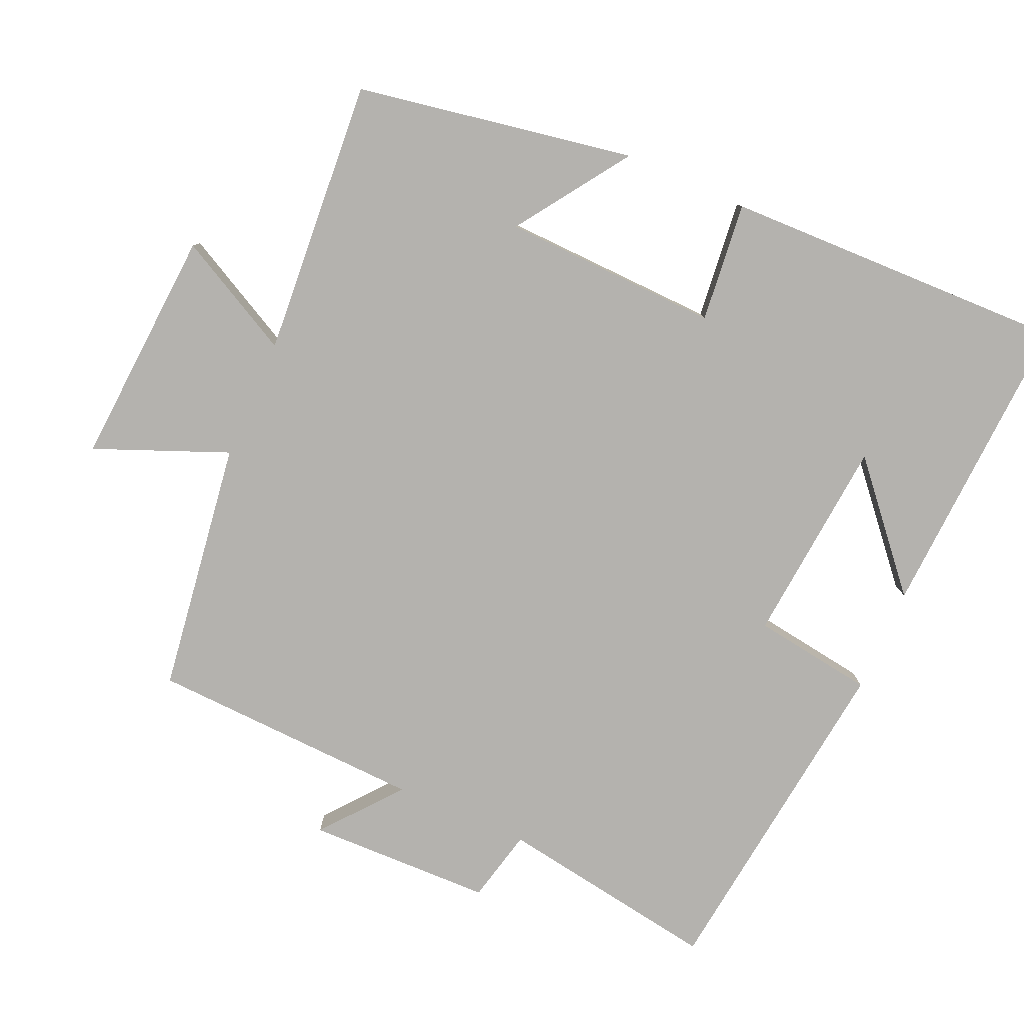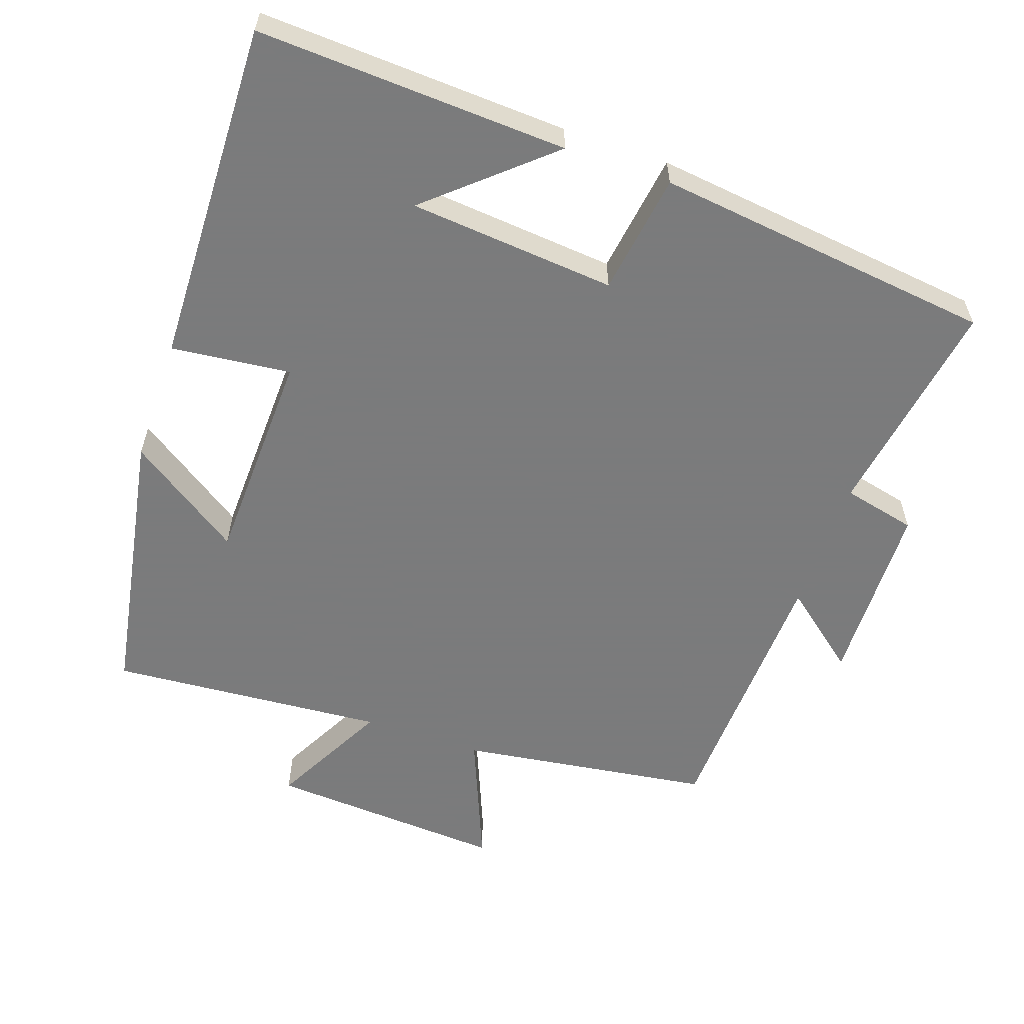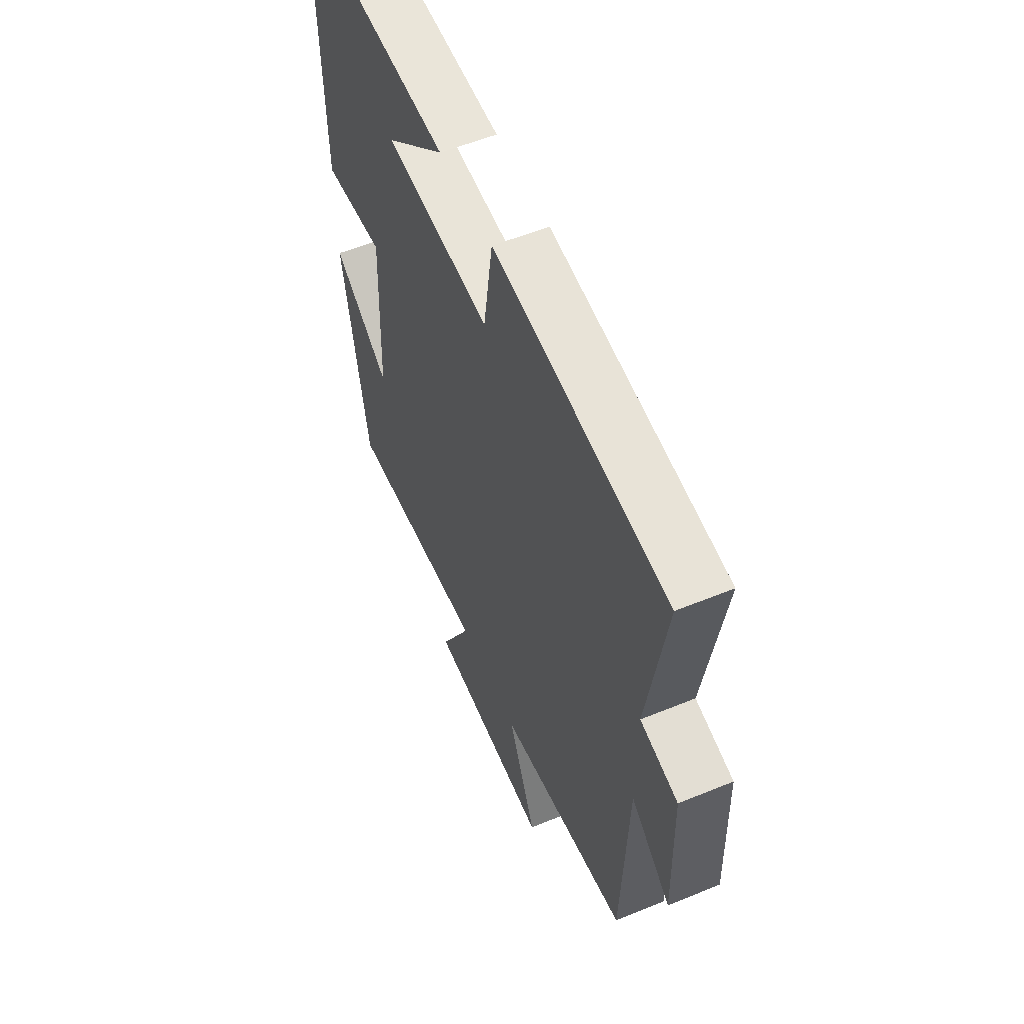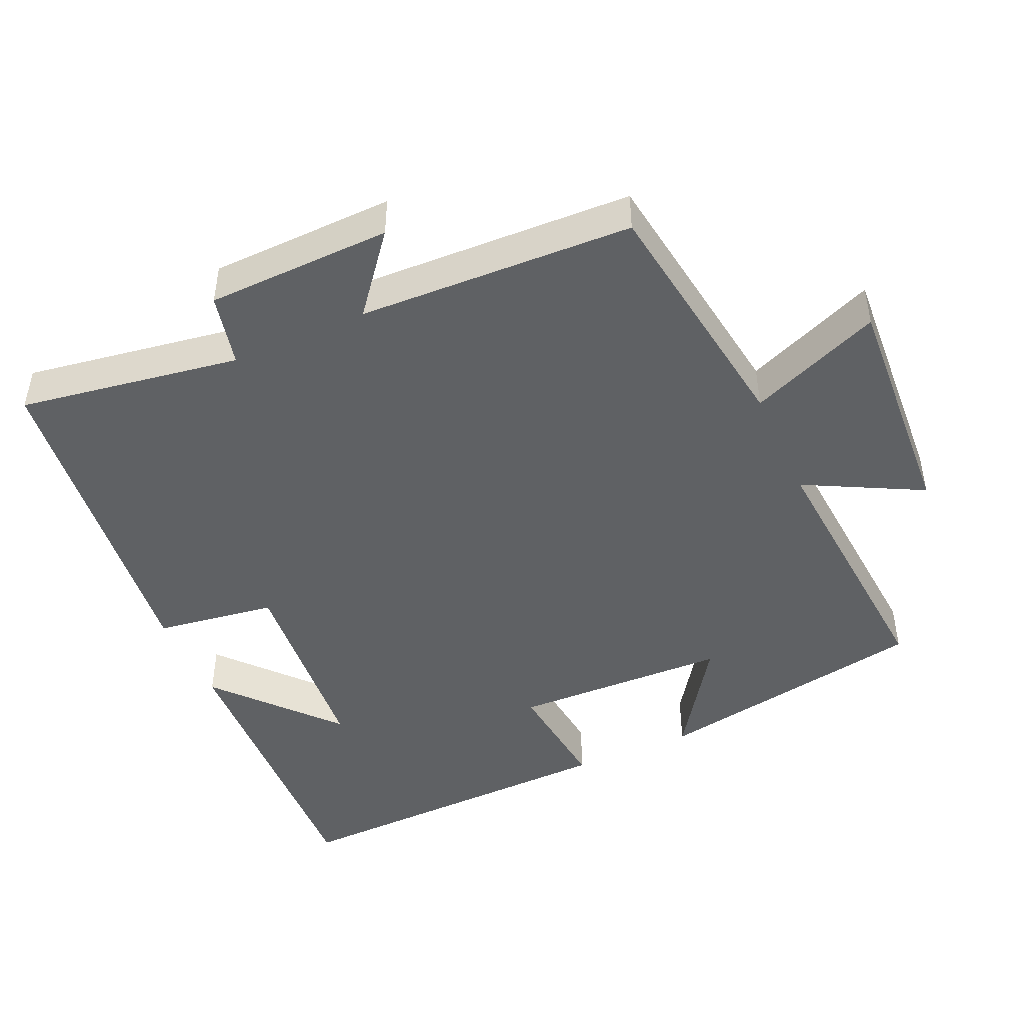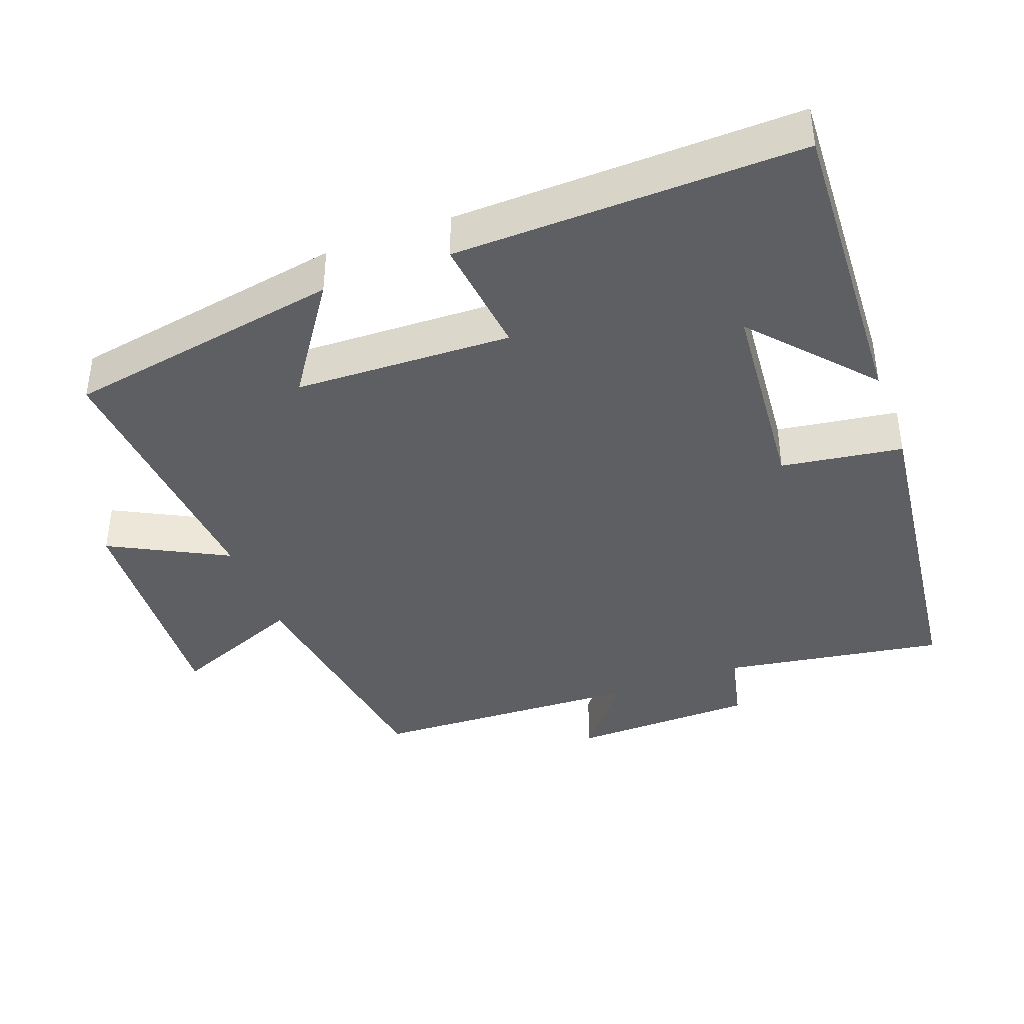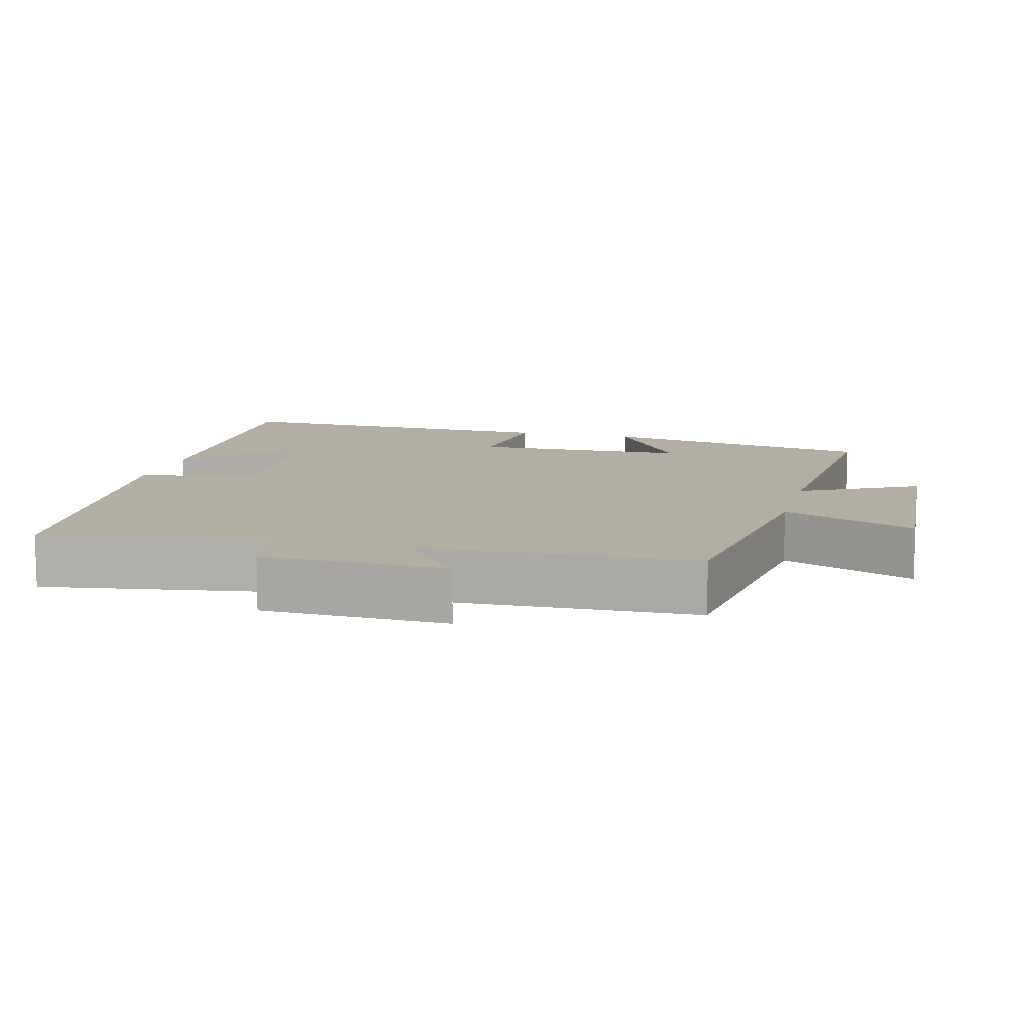
<metadata>
{"format":"obj","ext":"obj","renderer":"f3d","projection":"perspective","resolution":1024,"background":"white","views":[{"elev":-79.8,"azim":-113.8,"up":"+Y"},{"elev":-58.4,"azim":-19.0,"up":"+Y"},{"elev":56.1,"azim":66.7,"up":"+Z"},{"elev":-46.1,"azim":114.3,"up":"+Y"},{"elev":-40.0,"azim":-69.5,"up":"+Y"},{"elev":10.7,"azim":104.7,"up":"+Y"}]}
</metadata>
<code>
v -0.512 0.07 0.522
v -0.077 0.07 0.5
v -0.242 0.07 0.356
v 0.048 0.07 0.33
v 0.073 0.07 0.5
v 0.55 0.07 0.442
v 0.5 0.07 0.131
v 0.603 0.07 0.107
v 0.609 0.07 -0.153
v 0.5 0.07 -0.065
v 0.484 0.07 -0.45
v 0.129 0.07 -0.5
v 0.205 0.07 -0.686
v -0.129 0.07 -0.664
v -0.043 0.07 -0.5
v -0.431 0.07 -0.529
v -0.5 0.07 -0.14
v -0.342 0.07 -0.248
v -0.332 0.07 0.056
v -0.5 0.07 0.038
v -0.512 0 0.522
v -0.077 0 0.5
v -0.242 0 0.356
v 0.048 0 0.33
v 0.073 0 0.5
v 0.55 0 0.442
v 0.5 0 0.131
v 0.603 0 0.107
v 0.609 0 -0.153
v 0.5 0 -0.065
v 0.484 0 -0.45
v 0.129 0 -0.5
v 0.205 0 -0.686
v -0.129 0 -0.664
v -0.043 0 -0.5
v -0.431 0 -0.529
v -0.5 0 -0.14
v -0.342 0 -0.248
v -0.332 0 0.056
v -0.5 0 0.038
f 19 20 1
f 15 16 17 18
f 15 18 19
f 12 13 14 15
f 12 15 19
f 11 12 19
f 10 11 19
f 7 8 9 10
f 7 10 19
f 4 5 6 7
f 3 4 7 19
f 1 2 3
f 1 3 19
f 21 40 39
f 38 37 36 35
f 39 38 35
f 35 34 33 32
f 39 35 32
f 39 32 31
f 39 31 30
f 30 29 28 27
f 39 30 27
f 27 26 25 24
f 39 27 24 23
f 23 22 21
f 39 23 21
f 1 21 22 2
f 2 22 23 3
f 3 23 24 4
f 4 24 25 5
f 5 25 26 6
f 6 26 27 7
f 7 27 28 8
f 8 28 29 9
f 9 29 30 10
f 10 30 31 11
f 11 31 32 12
f 12 32 33 13
f 13 33 34 14
f 14 34 35 15
f 15 35 36 16
f 16 36 37 17
f 17 37 38 18
f 18 38 39 19
f 19 39 40 20
f 20 40 21 1

</code>
